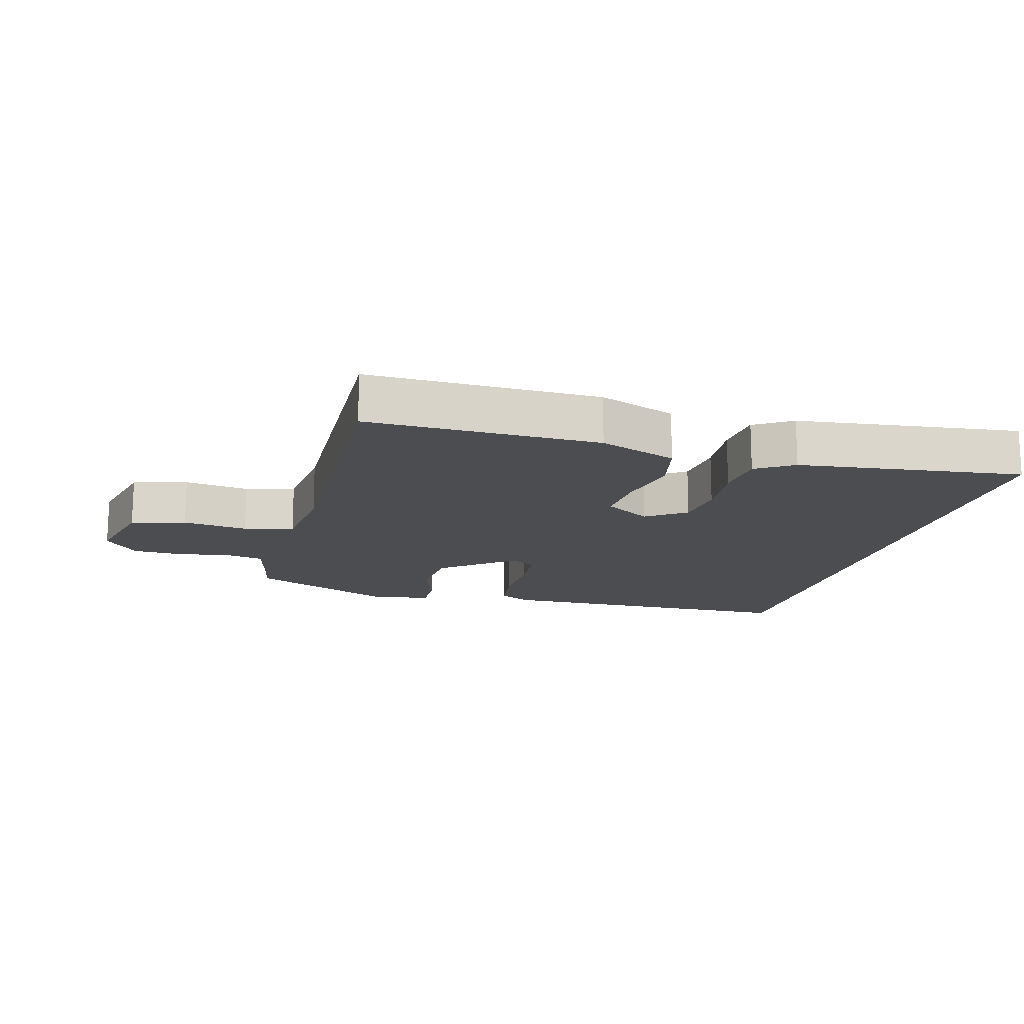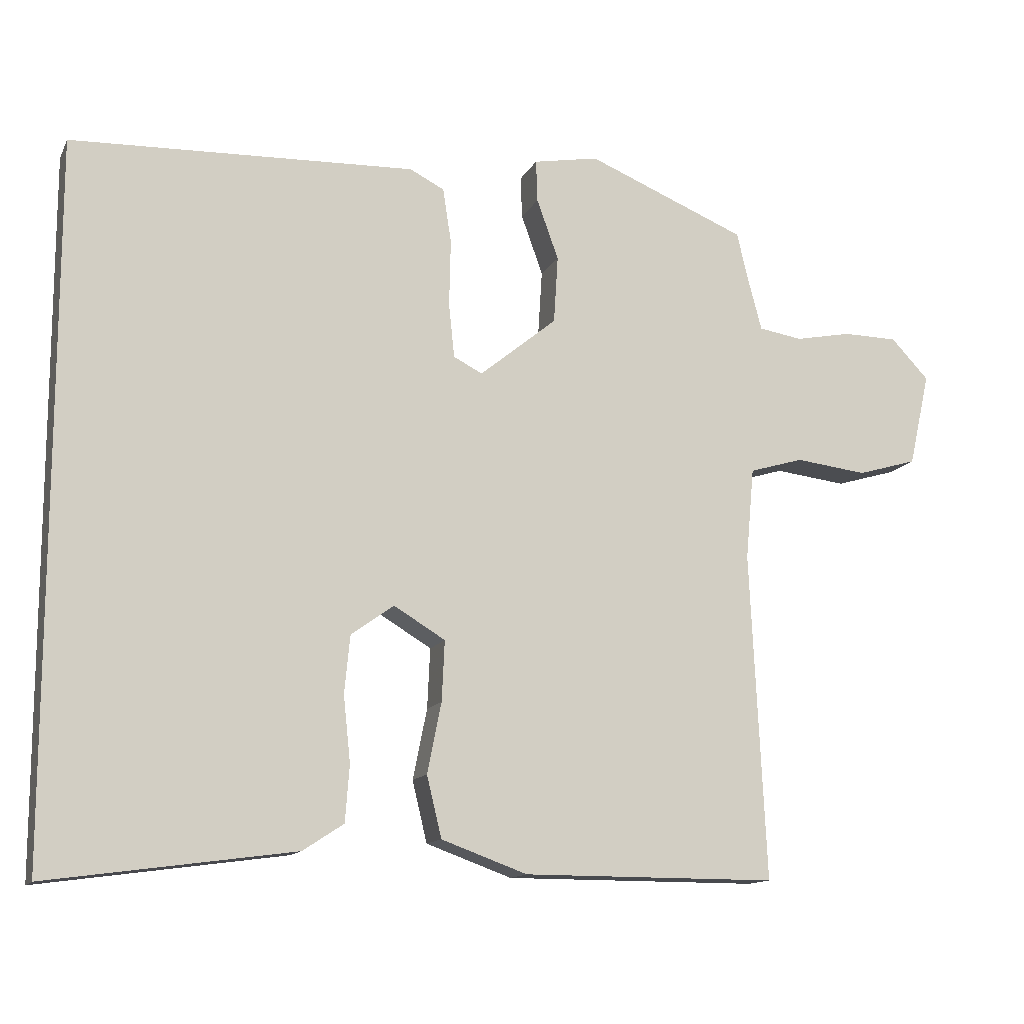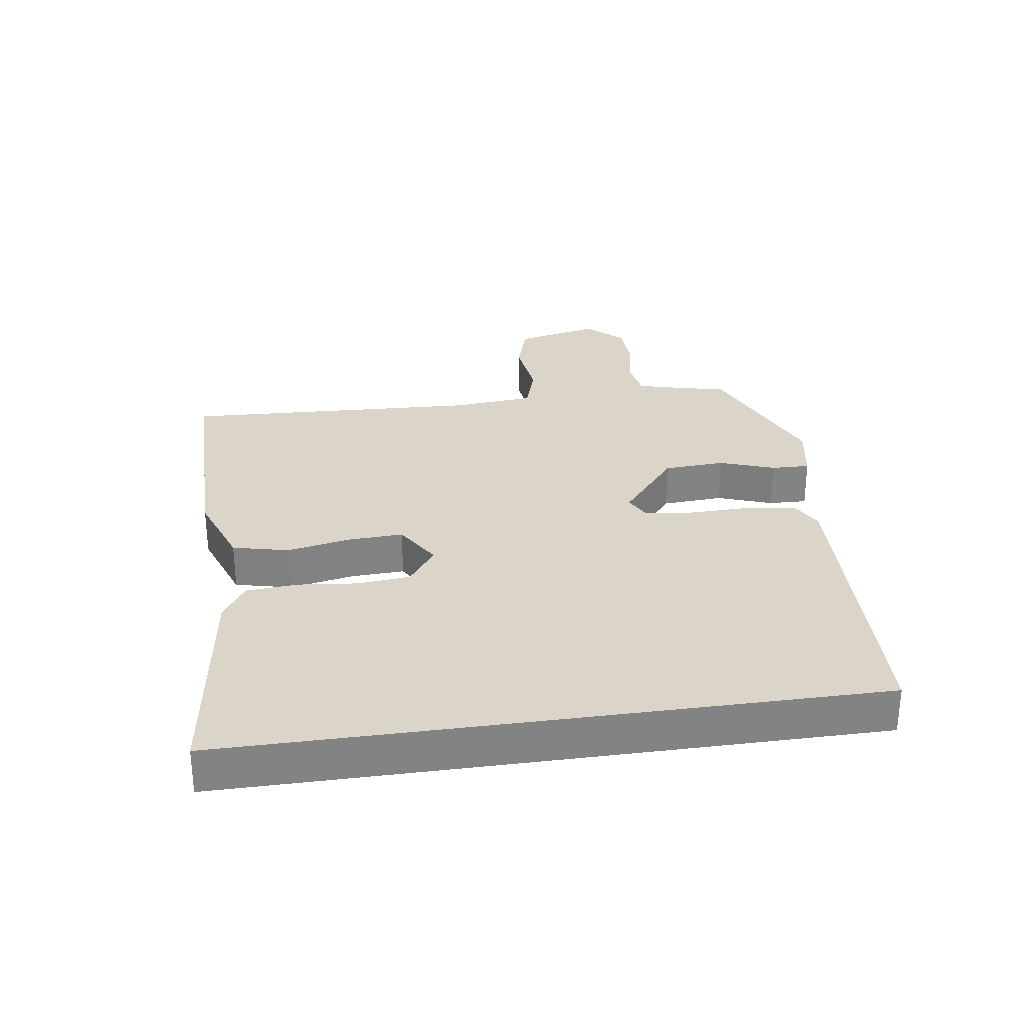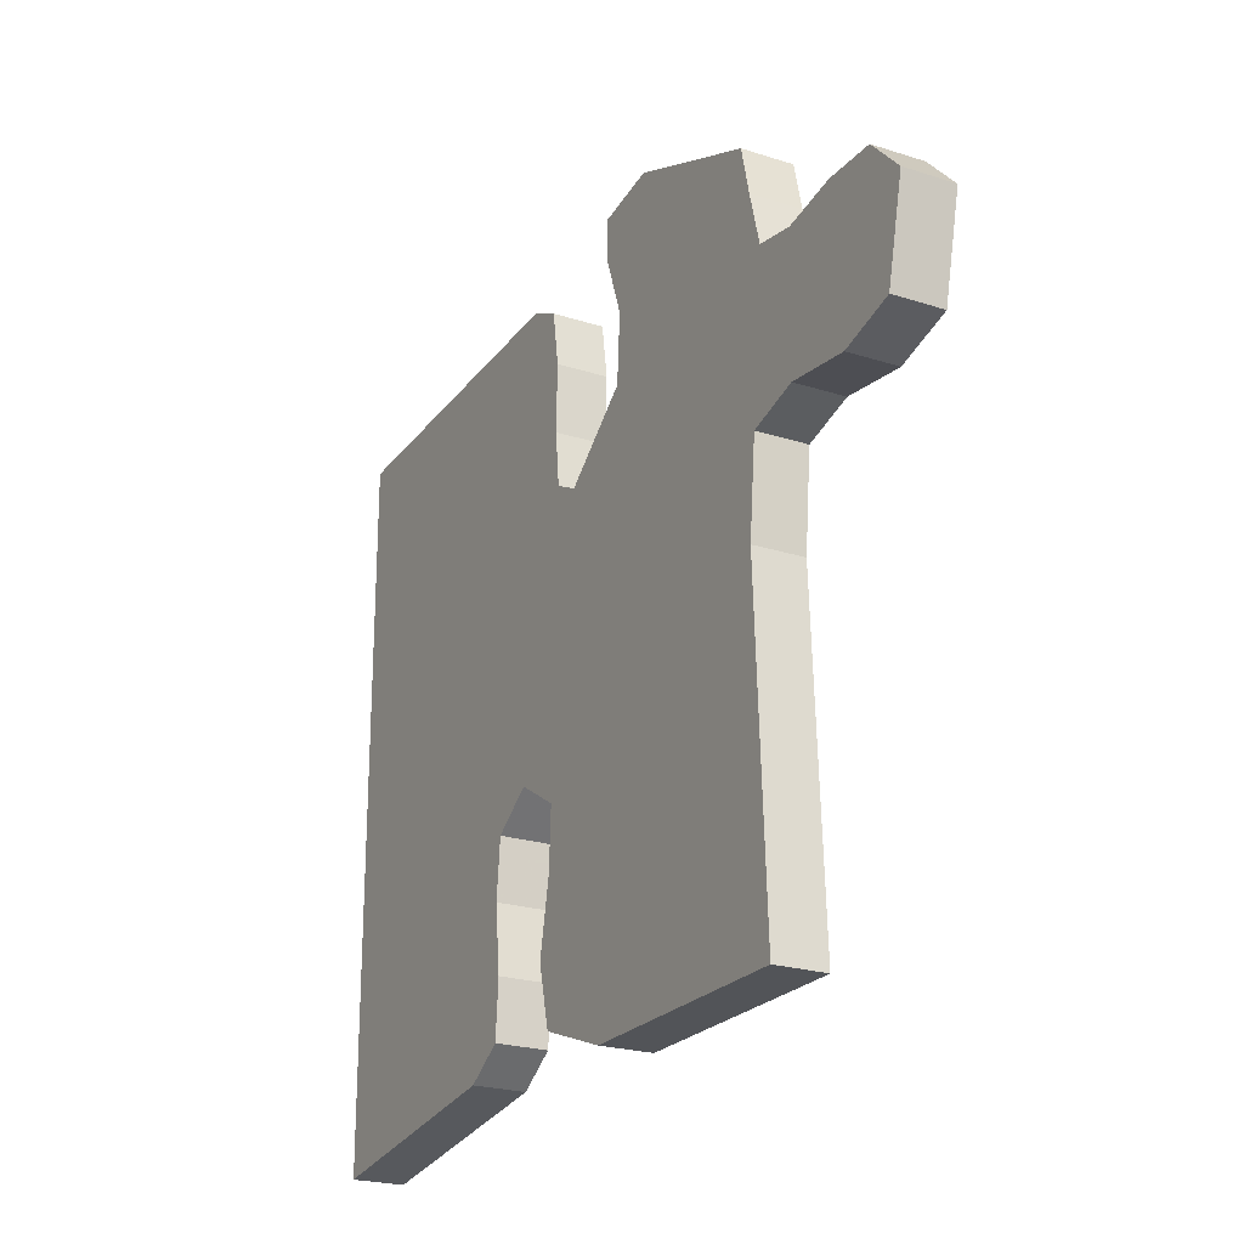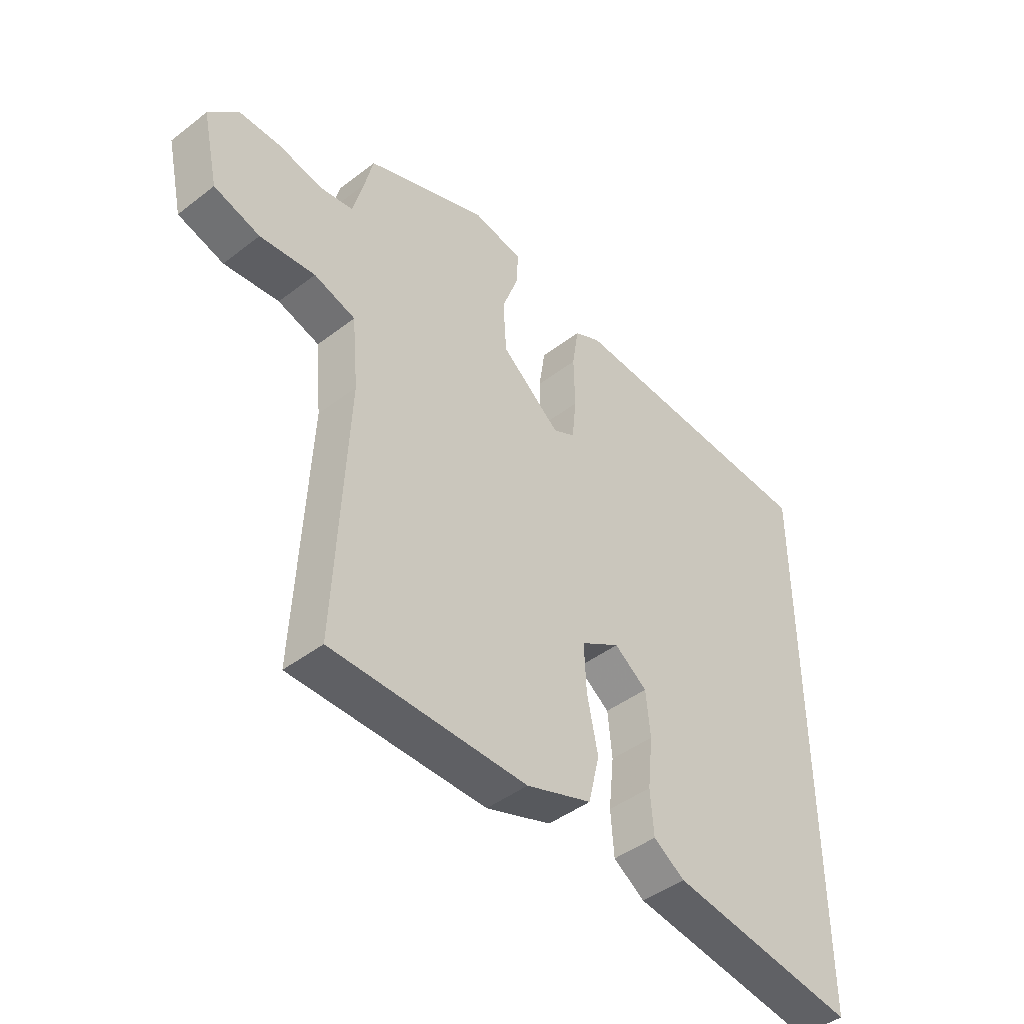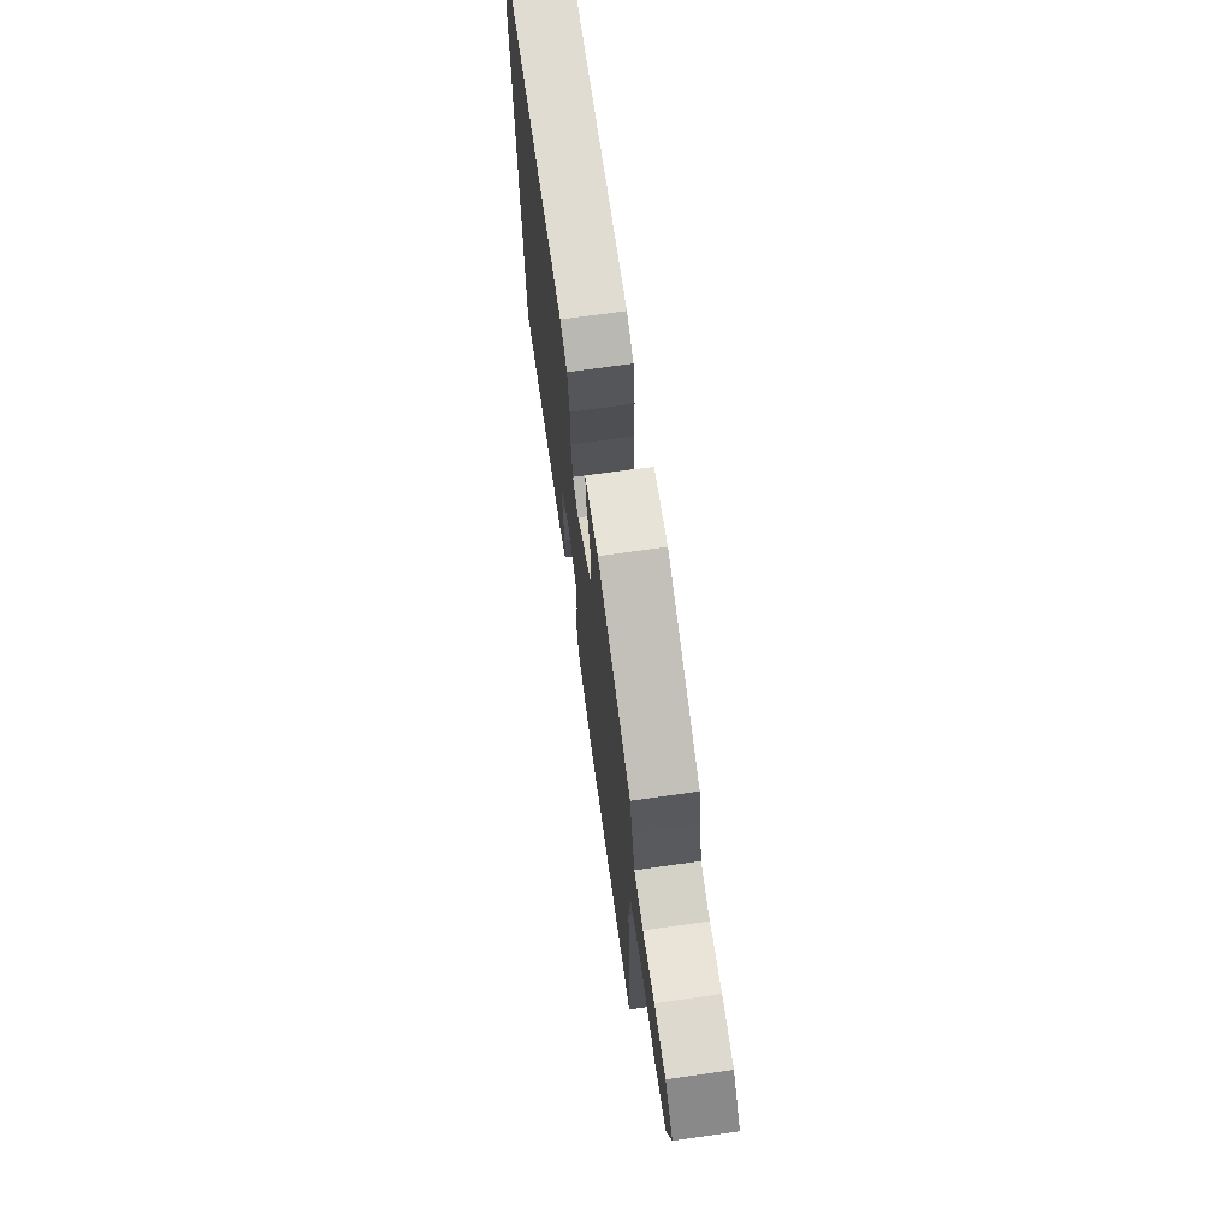
<metadata>
{"format":"obj","ext":"obj","renderer":"f3d","projection":"perspective","resolution":1024,"background":"white","views":[{"elev":-15.6,"azim":164.0,"up":"+Y"},{"elev":-13.2,"azim":-18.6,"up":"+Z"},{"elev":29.4,"azim":-98.3,"up":"+Y"},{"elev":-23.1,"azim":61.4,"up":"+Z"},{"elev":-44.6,"azim":131.8,"up":"+Z"},{"elev":71.1,"azim":81.9,"up":"+Z"}]}
</metadata>
<code>
v 0.501 0.07 0.432
v 0.517 0.07 0.364
v 0.537 0.07 0.288
v 0.599 0.07 0.278
v 0.679 0.07 0.294
v 0.757 0.07 0.293
v 0.811 0.07 0.236
v 0.781 0.07 0.103
v 0.696 0.07 0.078
v 0.594 0.07 0.09
v 0.517 0.07 0.067
v 0.505 0.07 -0.063
v 0.527 0.07 -0.529
v 0.165 0.07 -0.529
v 0.043 0.07 -0.485
v 0.022 0.07 -0.398
v 0.042 0.07 -0.298
v 0.046 0.07 -0.212
v -0.027 0.07 -0.168
v -0.088 0.07 -0.212
v -0.096 0.07 -0.294
v -0.086 0.07 -0.388
v -0.092 0.07 -0.468
v -0.15 0.07 -0.506
v -0.5 0.07 -0.554
v -0.5 0.07 0.453
v -0.01 0.07 0.472
v 0.039 0.07 0.447
v 0.051 0.07 0.369
v 0.049 0.07 0.274
v 0.057 0.07 0.197
v 0.098 0.07 0.176
v 0.208 0.07 0.266
v 0.214 0.07 0.362
v 0.183 0.07 0.448
v 0.181 0.07 0.508
v 0.274 0.07 0.525
v 0.501 0 0.432
v 0.517 0 0.364
v 0.537 0 0.288
v 0.599 0 0.278
v 0.679 0 0.294
v 0.757 0 0.293
v 0.811 0 0.236
v 0.781 0 0.103
v 0.696 0 0.078
v 0.594 0 0.09
v 0.517 0 0.067
v 0.505 0 -0.063
v 0.527 0 -0.529
v 0.165 0 -0.529
v 0.043 0 -0.485
v 0.022 0 -0.398
v 0.042 0 -0.298
v 0.046 0 -0.212
v -0.027 0 -0.168
v -0.088 0 -0.212
v -0.096 0 -0.294
v -0.086 0 -0.388
v -0.092 0 -0.468
v -0.15 0 -0.506
v -0.5 0 -0.554
v -0.5 0 0.453
v -0.01 0 0.472
v 0.039 0 0.447
v 0.051 0 0.369
v 0.049 0 0.274
v 0.057 0 0.197
v 0.098 0 0.176
v 0.208 0 0.266
v 0.214 0 0.362
v 0.183 0 0.448
v 0.181 0 0.508
v 0.274 0 0.525
f 34 35 36 37
f 33 34 37 1
f 32 33 1 2
f 27 28 29 30
f 27 30 31
f 26 27 31
f 25 26 31 32
f 21 22 23 24
f 20 21 24 25
f 14 15 16 17
f 12 13 14 17
f 11 12 17 18
f 7 8 9 10
f 7 10 11
f 4 5 6 7
f 3 4 7 11
f 20 25 32 2
f 3 11 18 19
f 2 3 19 20
f 74 73 72 71
f 38 74 71 70
f 39 38 70 69
f 67 66 65 64
f 68 67 64
f 68 64 63
f 69 68 63 62
f 61 60 59 58
f 62 61 58 57
f 54 53 52 51
f 54 51 50 49
f 55 54 49 48
f 47 46 45 44
f 48 47 44
f 44 43 42 41
f 48 44 41 40
f 39 69 62 57
f 56 55 48 40
f 57 56 40 39
f 1 38 39 2
f 2 39 40 3
f 3 40 41 4
f 4 41 42 5
f 5 42 43 6
f 6 43 44 7
f 7 44 45 8
f 8 45 46 9
f 9 46 47 10
f 10 47 48 11
f 11 48 49 12
f 12 49 50 13
f 13 50 51 14
f 14 51 52 15
f 15 52 53 16
f 16 53 54 17
f 17 54 55 18
f 18 55 56 19
f 19 56 57 20
f 20 57 58 21
f 21 58 59 22
f 22 59 60 23
f 23 60 61 24
f 24 61 62 25
f 25 62 63 26
f 26 63 64 27
f 27 64 65 28
f 28 65 66 29
f 29 66 67 30
f 30 67 68 31
f 31 68 69 32
f 32 69 70 33
f 33 70 71 34
f 34 71 72 35
f 35 72 73 36
f 36 73 74 37
f 37 74 38 1

</code>
